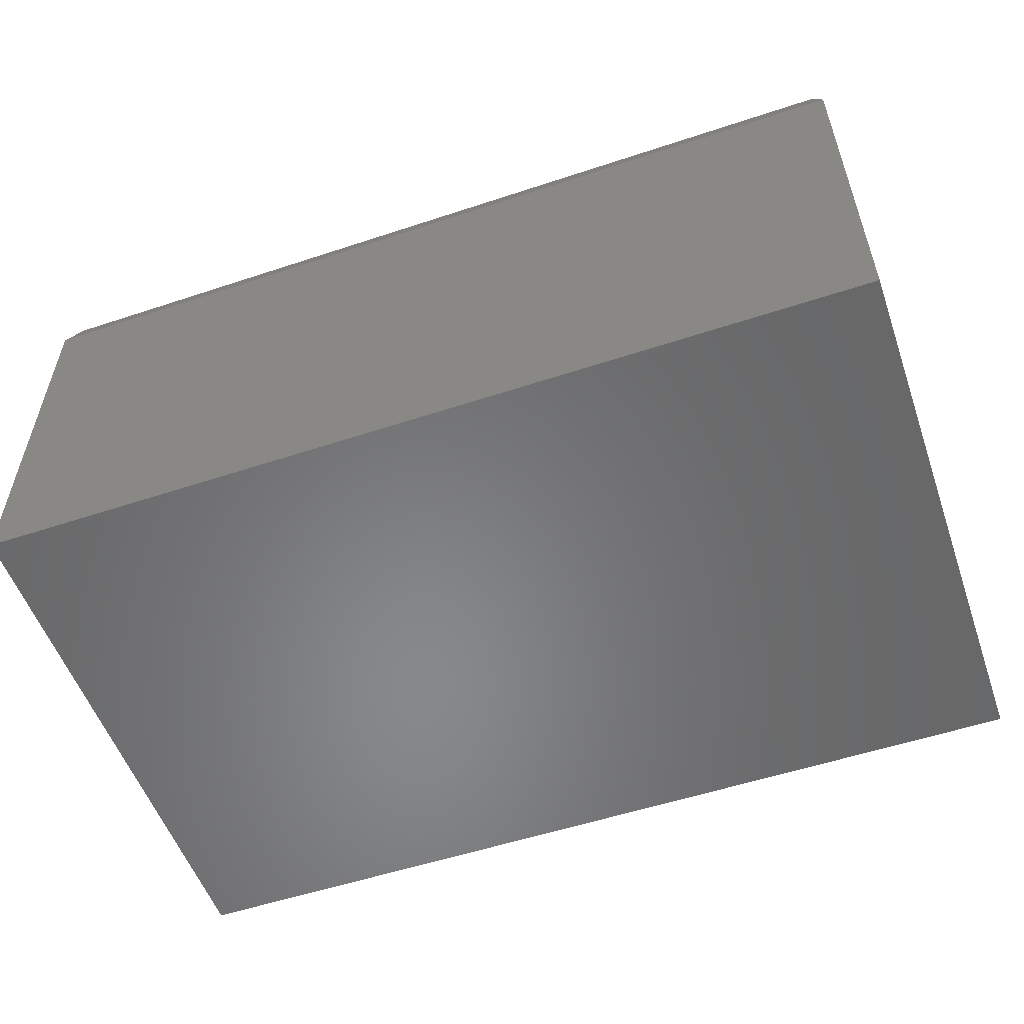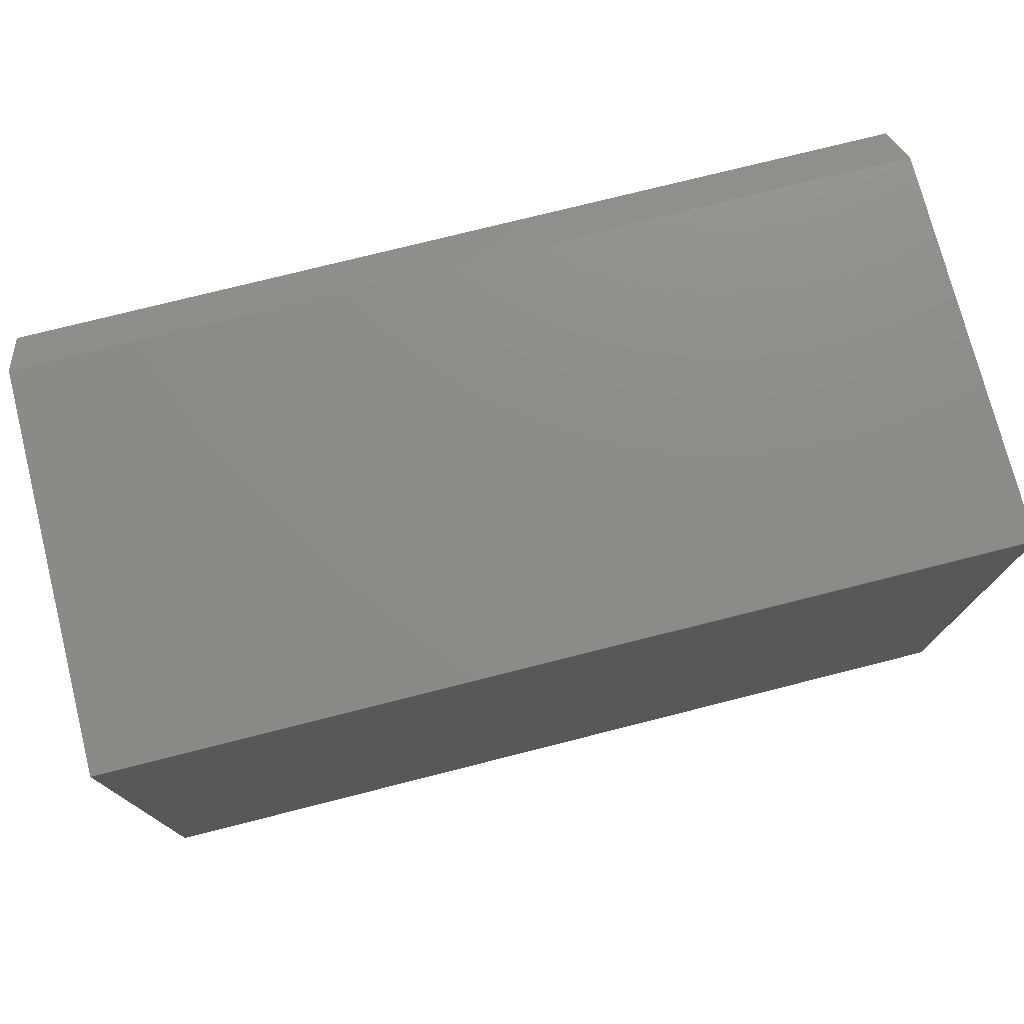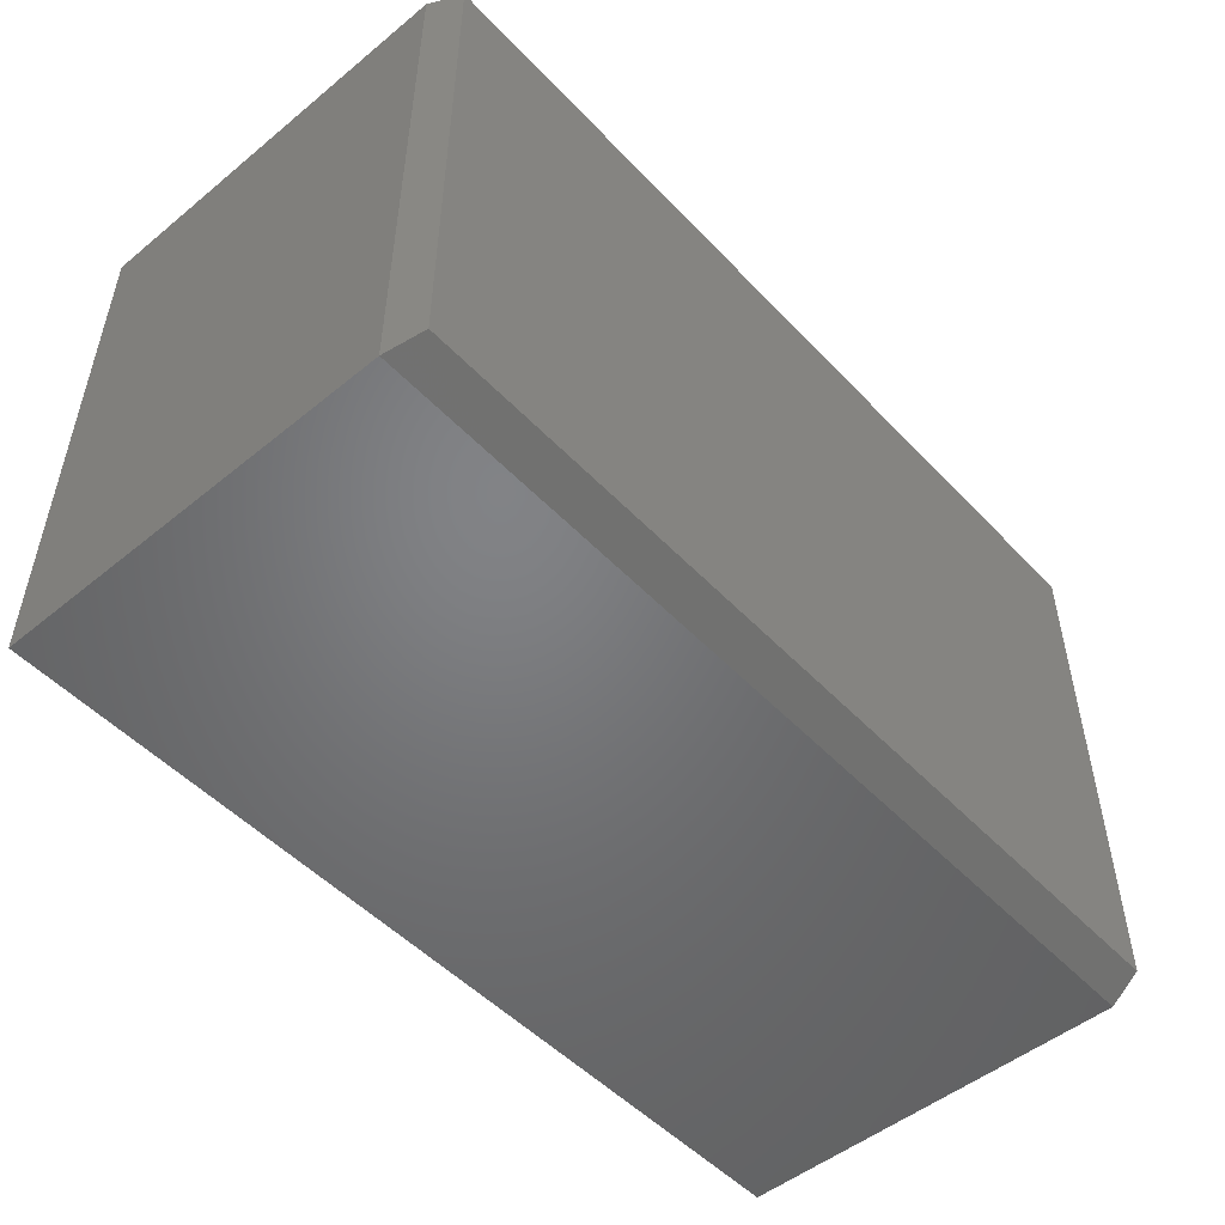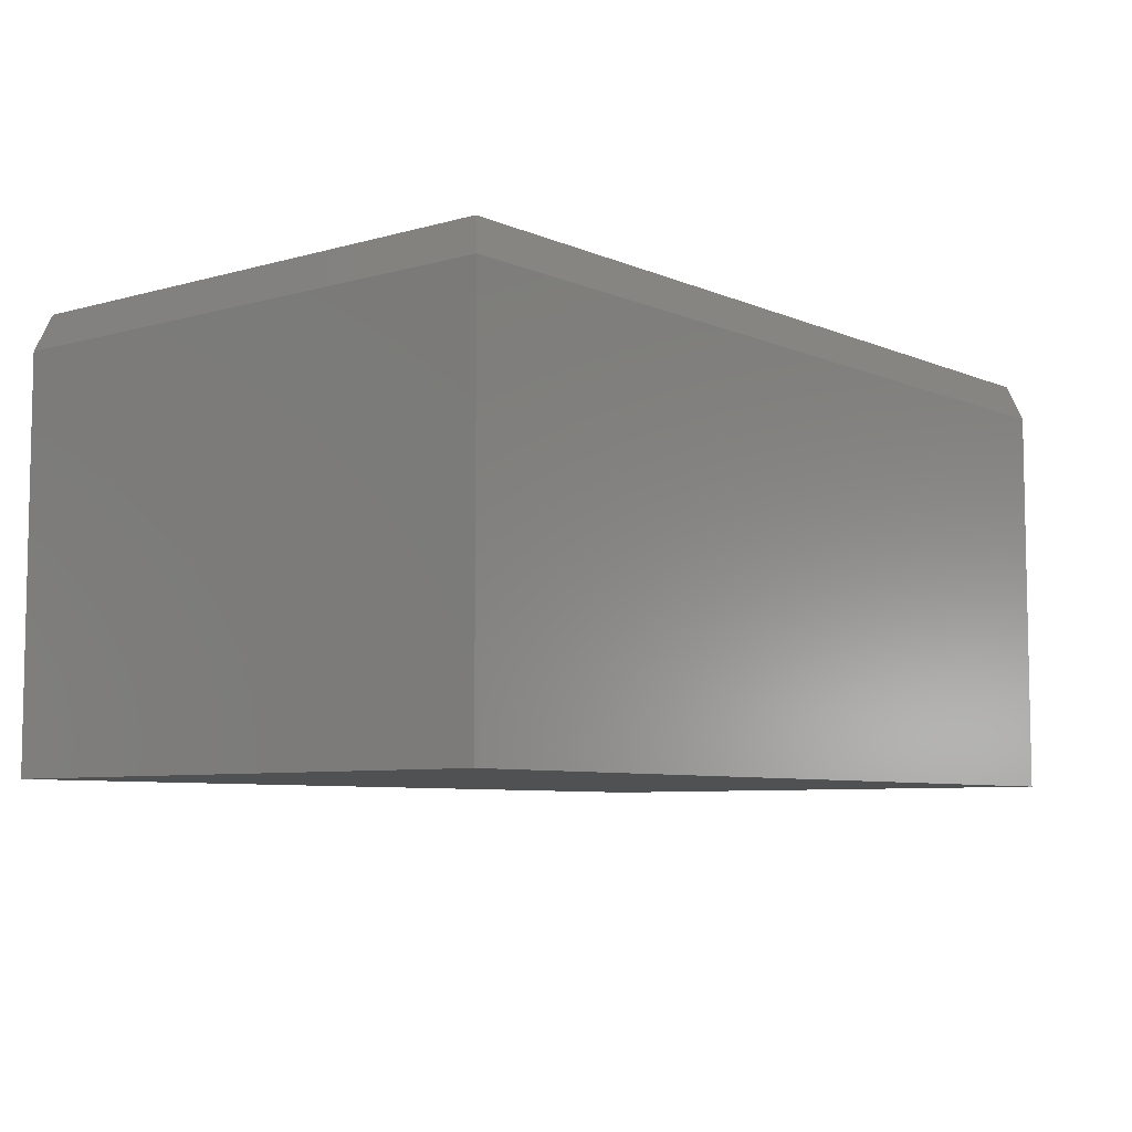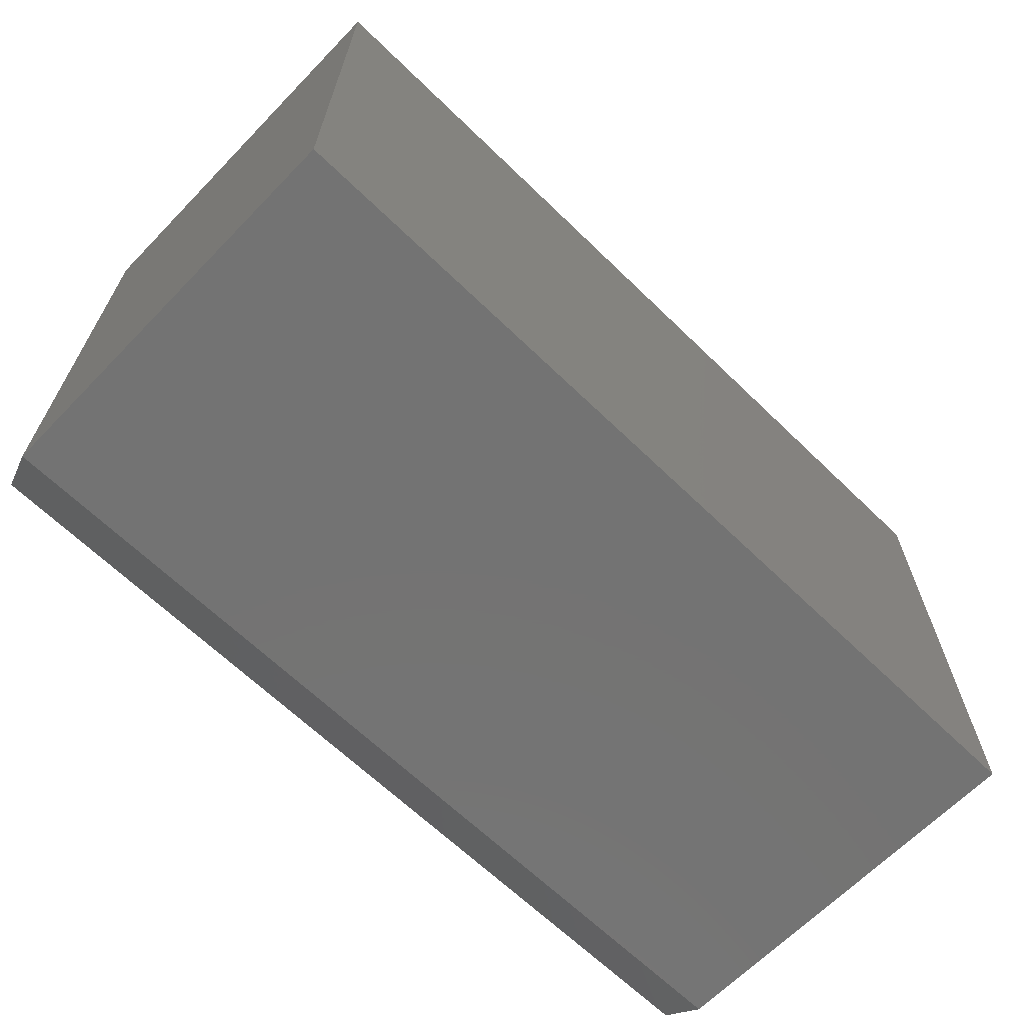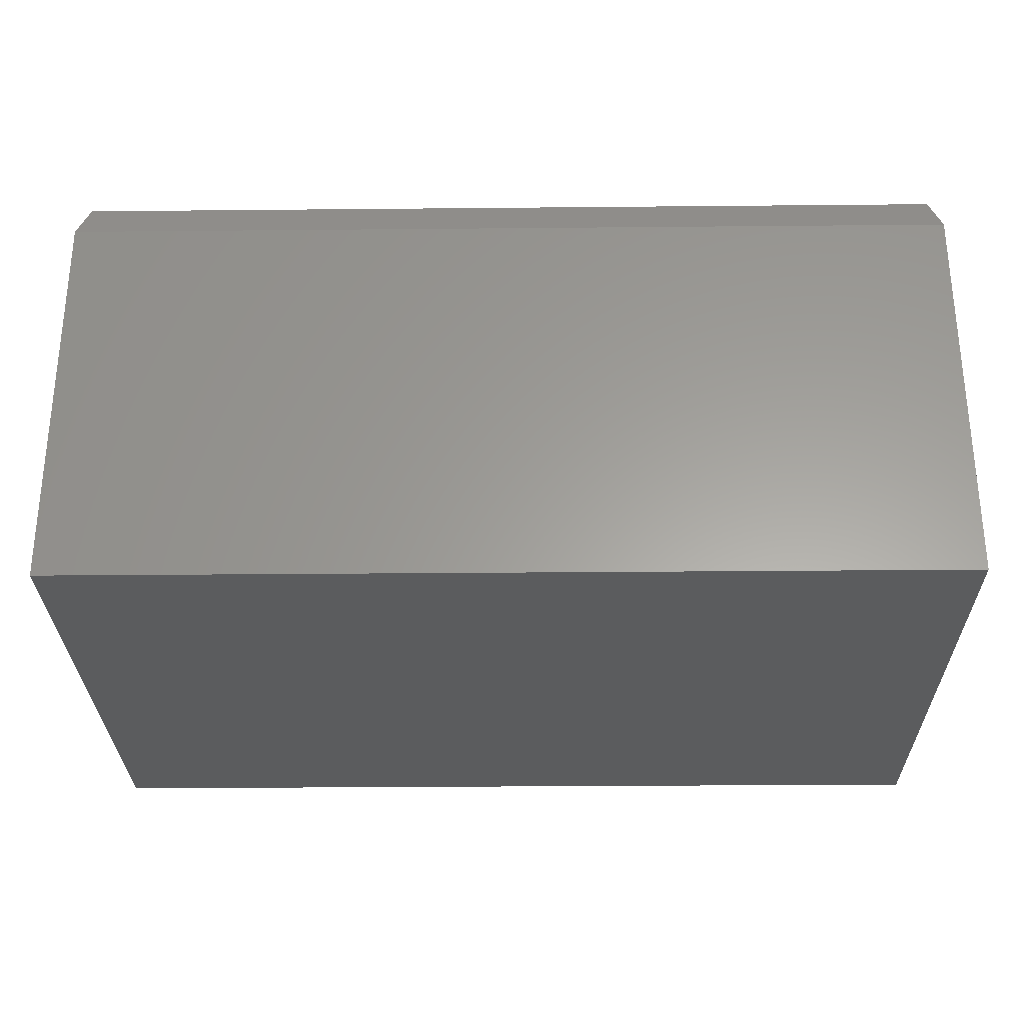
<metadata>
{"format":"stl","ext":"stl","renderer":"f3d","projection":"perspective","resolution":1024,"background":"white","views":[{"elev":-54.7,"azim":19.3,"up":"+Z"},{"elev":75.3,"azim":165.8,"up":"+Y"},{"elev":-50.8,"azim":-48.4,"up":"+Y"},{"elev":-6.9,"azim":-50.7,"up":"+Z"},{"elev":-65.5,"azim":135.8,"up":"+Y"},{"elev":-28.8,"azim":0.8,"up":"+Z"}]}
</metadata>
<code>
# stl→obj: 12 verts, 20 faces
v -0.75 -0.3672 0.2734
v -0.1562 -0.3672 0.2734
v -0.75 -0.3672 0.5375
v -0.1562 -0.3672 0.5375
v -0.75 0 0.2734
v -0.75 1.466e-17 0.5375
v -0.1562 6.592e-17 0.2734
v -0.1562 2.507e-17 0.5375
v -0.1641 -0.3594 0.5609
v -0.1641 -0.007812 0.5609
v -0.7422 -0.3594 0.5609
v -0.7422 -0.007812 0.5609
f 1 2 3
f 3 2 4
f 5 6 7
f 7 6 8
f 6 5 3
f 3 5 1
f 9 10 11
f 11 10 12
f 7 8 2
f 2 8 4
f 4 8 9
f 9 8 10
f 6 12 8
f 8 12 10
f 6 3 12
f 12 3 11
f 3 4 11
f 11 4 9
f 1 5 2
f 2 5 7

</code>
